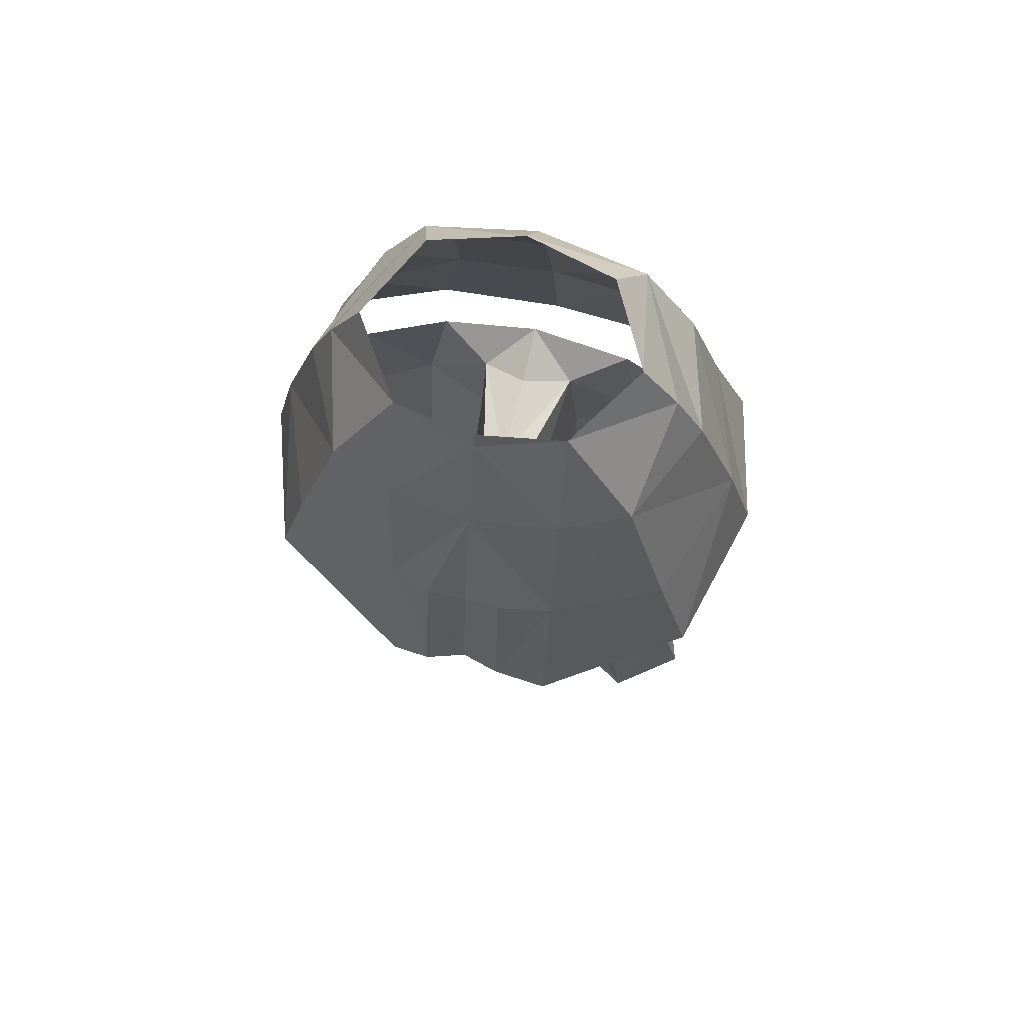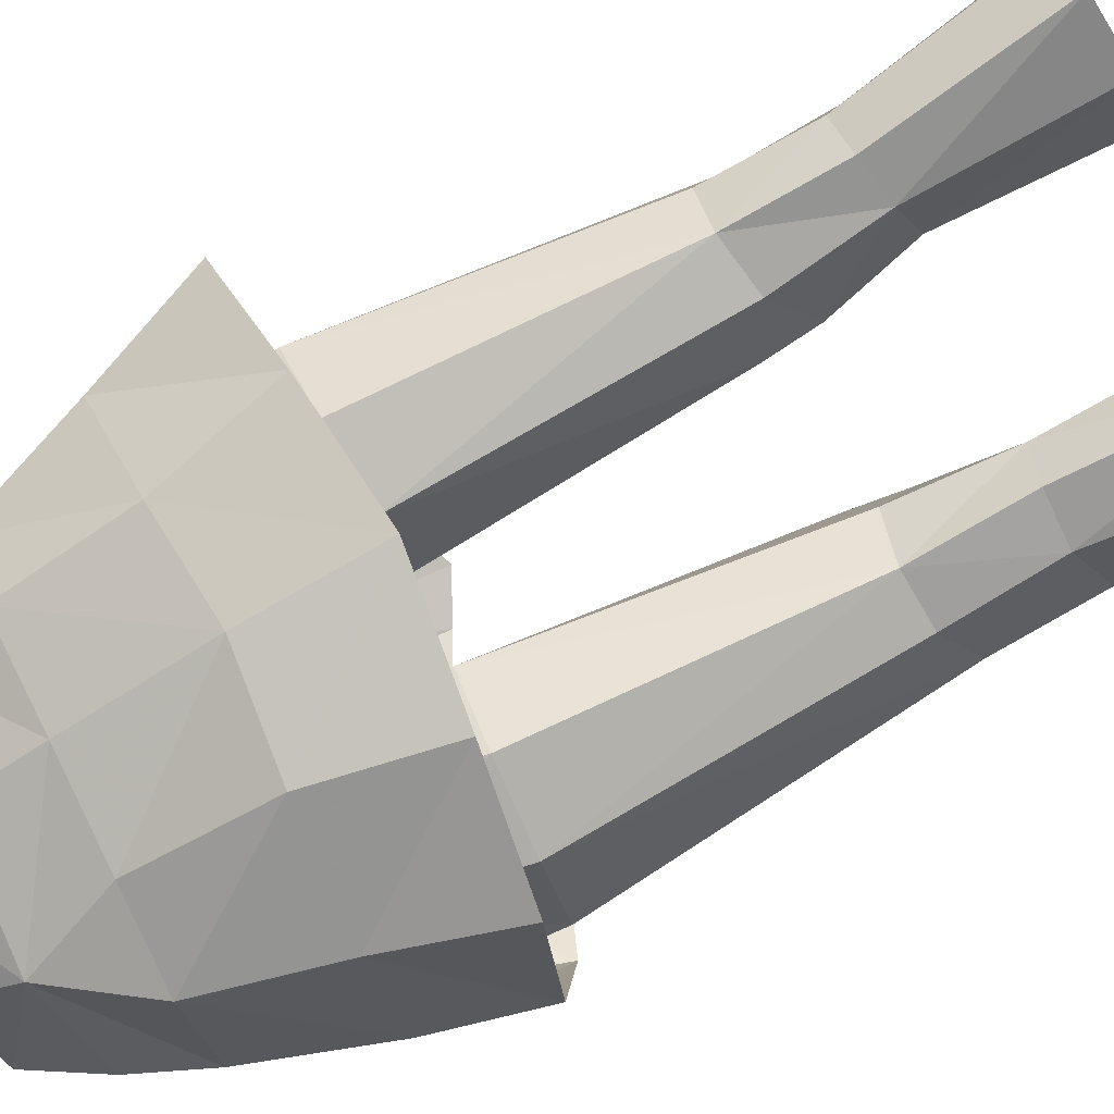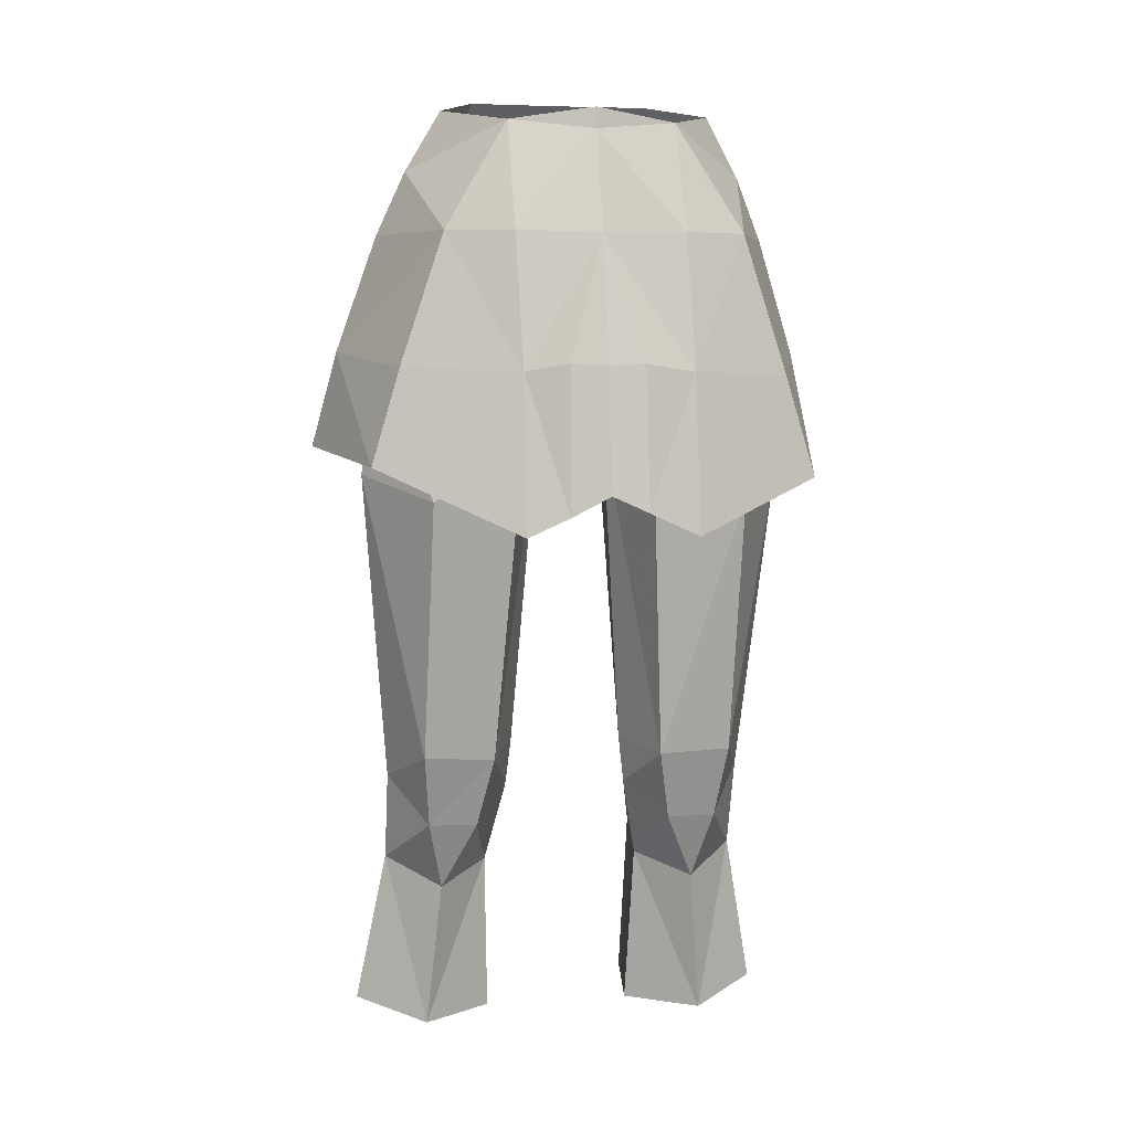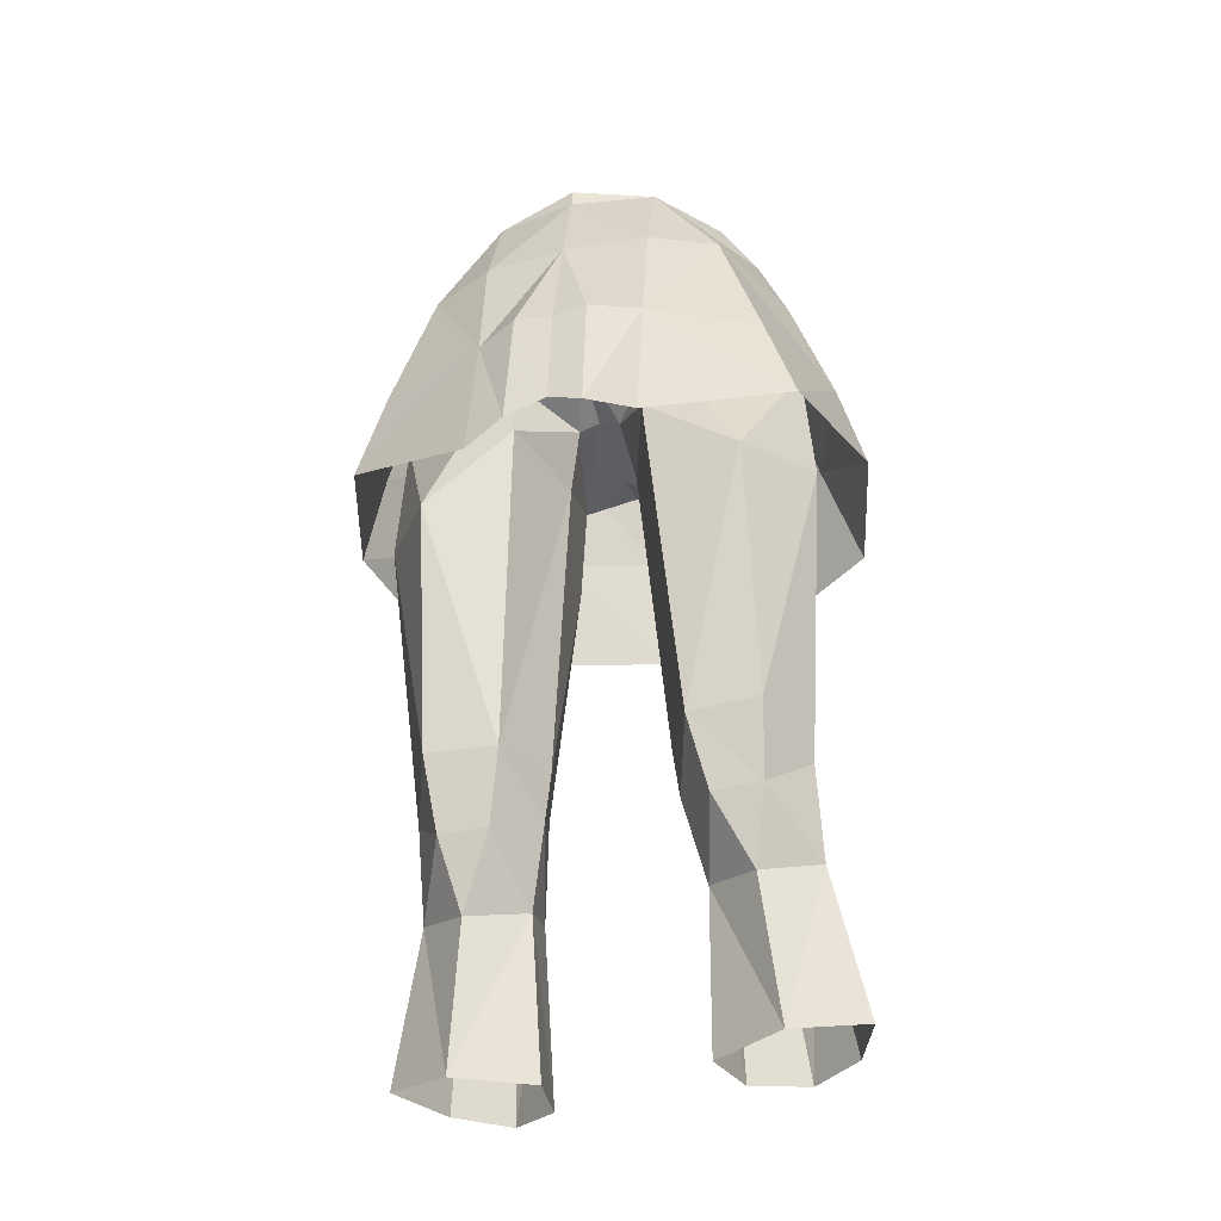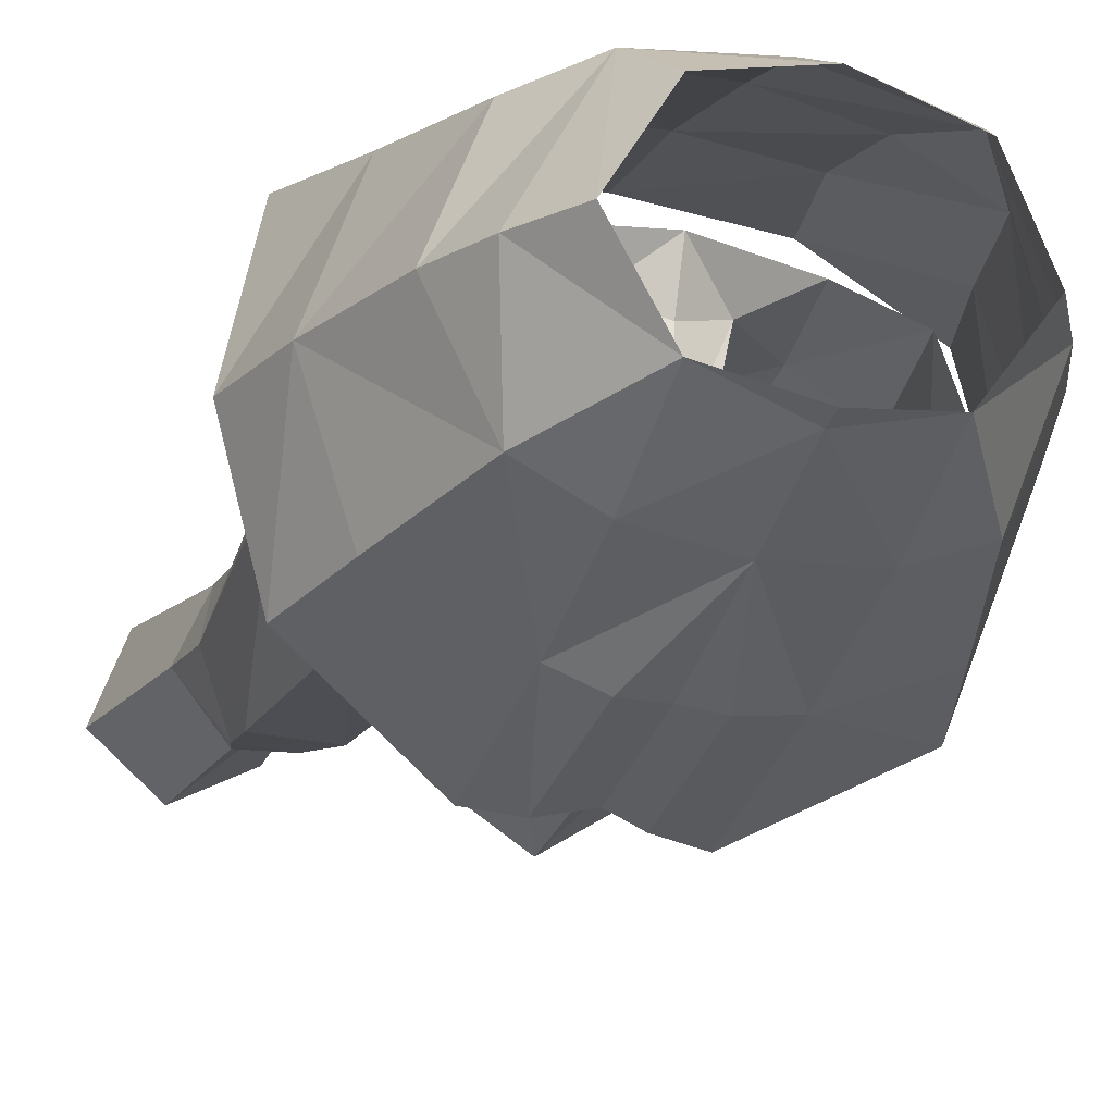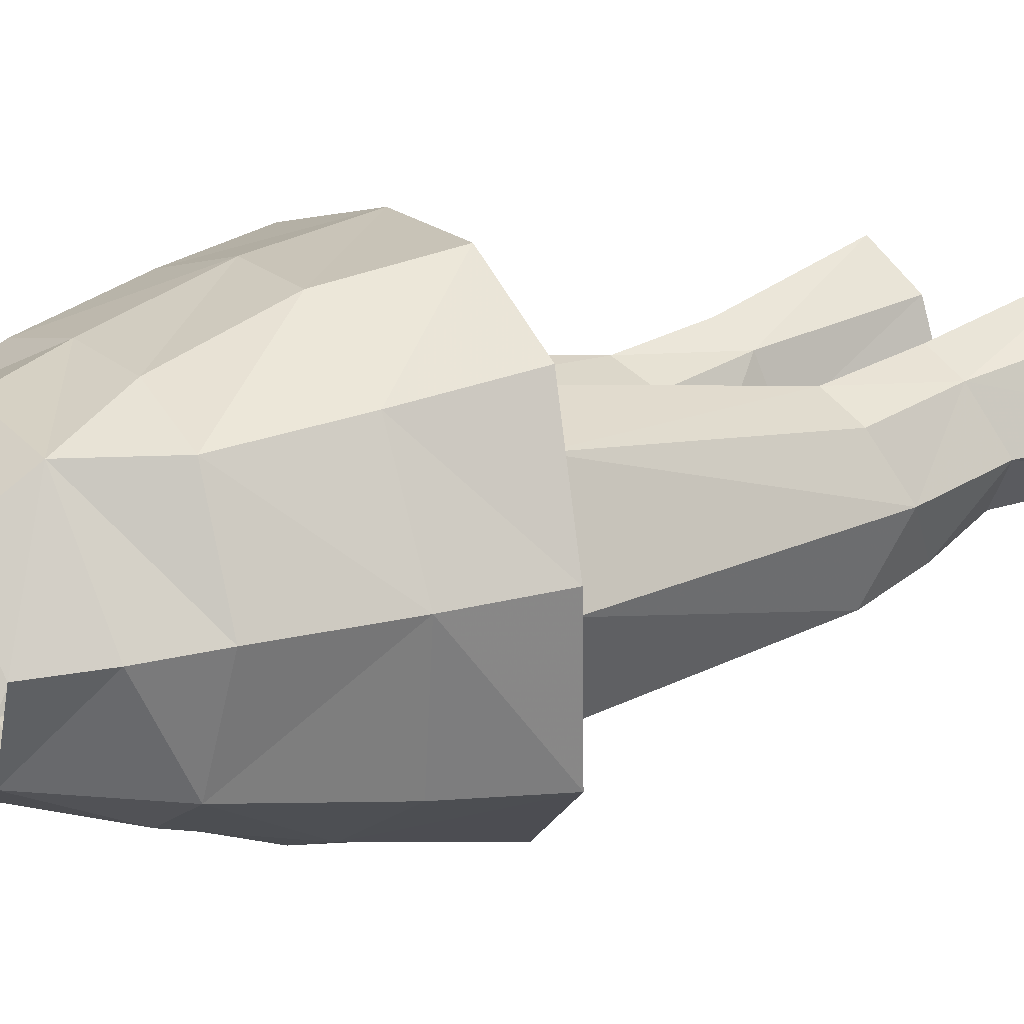
<metadata>
{"format":"obj","ext":"obj","renderer":"f3d","projection":"perspective","resolution":1024,"background":"white","views":[{"elev":64.3,"azim":13.7,"up":"+Z"},{"elev":74.5,"azim":63.3,"up":"+Y"},{"elev":4.8,"azim":-11.9,"up":"+Z"},{"elev":-40.2,"azim":15.9,"up":"+Z"},{"elev":-28.6,"azim":-19.1,"up":"+Y"},{"elev":8.8,"azim":55.7,"up":"+Y"}]}
</metadata>
<code>
g knight_trousers_female_51021
v -0.005129 1.56 56.21
v 3.361 0.636 56.1
v 4.208 2.411 54.03
v -0.005129 3.415 53.82
v 6.282 -2.017 53.26
v 4.998 -2.337 55.44
v 3.044 -5.23 54.87
v 5.534 -5.596 50.94
v -0.005129 4.591 51.18
v 3.36 3.984 51.2
v 6.111 2.501 51.24
v 3.12 -6.675 50.91
v 7.293 -1.656 50.96
v 3.176 -7.734 45.97
v 3.163 -8.571 40.25
v 8.156 -5.995 42.17
v 7.051 -5.923 45.91
v 8.724 -1.154 46.74
v -0.005129 6.338 46.7
v 3.685 5.804 47.02
v -0.005129 -7.027 50.83
v -0.005118 -8.077 46.19
v 1.267 -8.187 46.25
v 7.21 3.338 47.13
v -0.005128 -6.011 54.53
v -0.005117 -8.54 41.68
v 1.3 -8.713 41.09
v 4.615 6.775 42.92
v -0.002838 7.39 42.44
v 8.467 4.246 43.25
v 9.611 -0.7421 43.26
v 5.071 5.639 22.36
v 4.529 3.554 28.53
v 6.029 2.678 28.45
v 6.905 4.25 22.3
v 3.202 3.964 21.79
v 3.239 2.672 28.07
v 5.394 -0.4132 21.08
v 7.895 1.249 21.78
v 6.824 0.6157 27.43
v 2.766 1.137 21.22
v 2.982 0.4549 27.21
v 2.982 0.4549 27.21
v 2.766 1.137 21.22
v 4.891 -1.047 26.51
v 6.095 1.881 47.23
v 7.621 -2.106 46.89
v 7.912 -1.836 42.21
v 6.859 1.966 42.51
v 5.84 -5.022 41.34
v 2.858 -4.815 47.23
v 1.992 2.345 42.29
v 1.234 -1.563 43.93
v 1.69 1.991 45.97
v 2.36 -4.95 44.12
v 4.399 3.347 42.51
v 3.726 3.042 46.77
v 0.7659 -2.096 46.31
v -0.005129 -2.119 46.53
v -0.005129 1.206 46.64
v -0.005129 3.152 47.4
v 0.7659 -2.096 46.31
v -0.005129 -5.171 47.4
v -0.005129 -2.119 46.53
v 1.234 -1.563 43.93
v 3.699 -2.12 29.05
v 2.327 -0.444 30.21
v 6.144 1.715 31.92
v 6.846 -0.3414 30.77
v 4.576 2.654 32.16
v 2.881 1.768 31.71
v 2.327 -0.444 30.21
v 5.506 -2.129 29.1
v 5.803 -3.09 31.79
v 3.174 -3 31.66
v 2.115 -0.5225 31.98
v 2.115 -0.5225 31.98
v -0.005127 -5.96 55.29
v -4.021 2.589 53.93
v -3.371 0.636 56.1
v -6.284 -2.017 53.26
v -5.387 -5.585 50.94
v -3.054 -5.192 54.87
v -5.009 -2.337 55.44
v -3.52 4.3 51.2
v -5.755 2.798 51.24
v -3.049 -6.674 50.91
v -7.303 -1.656 50.96
v -2.918 -7.483 45.98
v -7.005 -5.761 46.14
v -8.026 -5.787 42.63
v -2.966 -8.316 40.25
v -8.735 -1.154 46.74
v -3.695 5.804 47.02
v -1.401 -8.178 46.26
v -7.189 3.822 47.15
v -0.005118 -8.077 46.19
v -1.486 -8.709 40.96
v -4.654 6.775 42.92
v -8.594 4.861 43.31
v -9.621 -0.7422 43.26
v -5.081 5.639 22.36
v -6.915 4.25 22.3
v -6.039 2.678 28.45
v -4.539 3.554 28.53
v -3.249 2.671 28.07
v -3.212 3.964 21.79
v -5.404 -0.4132 21.08
v -6.835 0.6157 27.43
v -7.905 1.249 21.78
v -2.992 0.4549 27.21
v -2.776 1.137 21.22
v -2.776 1.137 21.22
v -2.992 0.4549 27.21
v -4.901 -1.047 26.51
v -6.363 1.566 47.09
v -6.869 1.966 42.51
v -7.922 -1.836 42.21
v -7.495 -2.118 47.13
v -5.717 -5.007 41.34
v -2.89 -4.749 47.26
v -2.002 2.345 42.29
v -1.7 1.991 45.97
v -1.244 -1.563 43.93
v -2.371 -4.95 44.12
v -3.566 3.042 46.77
v -4.41 3.347 42.51
v -0.7762 -2.096 46.31
v -0.005129 3.152 47.4
v -0.7762 -2.096 46.31
v -1.244 -1.563 43.93
v -2.333 -0.444 30.21
v -3.709 -2.12 29.05
v -6.15 1.715 31.92
v -6.852 -0.3414 30.77
v -4.582 2.654 32.16
v -2.887 1.768 31.71
v -2.333 -0.444 30.21
v -5.516 -2.129 29.1
v -3.18 -3 31.66
v -5.809 -3.09 31.79
v -2.121 -0.5225 31.98
v -2.121 -0.5225 31.98
f 1 2 3
f 3 4 1
f 5 6 7
f 7 8 5
f 9 4 3
f 3 10 9
f 10 3 11
f 12 8 7
f 6 5 3
f 3 2 6
f 3 5 13
f 13 11 3
f 8 13 5
f 14 15 16
f 16 17 14
f 18 13 8
f 8 17 18
f 14 8 12
f 19 9 10
f 10 20 19
f 21 22 23
f 11 24 20
f 20 10 11
f 18 24 11
f 11 13 18
f 25 12 7
f 21 12 25
f 26 27 23
f 23 22 26
f 20 28 29
f 29 19 20
f 24 30 28
f 28 20 24
f 31 30 24
f 24 18 31
f 16 31 18
f 18 17 16
f 32 33 34
f 34 35 32
f 32 36 37
f 37 33 32
f 38 39 40
f 36 41 42
f 42 37 36
f 34 40 39
f 39 35 34
f 38 43 44
f 38 45 43
f 46 47 48
f 48 49 46
f 50 48 47
f 47 51 50
f 52 53 54
f 51 55 50
f 46 49 56
f 56 57 46
f 54 58 59
f 59 60 54
f 54 61 57
f 62 51 63
f 63 64 62
f 62 65 55
f 55 51 62
f 60 61 54
f 43 66 67
f 68 69 34
f 70 33 37
f 37 71 70
f 71 37 72
f 70 71 52
f 52 56 70
f 73 74 75
f 75 66 73
f 67 66 75
f 45 73 66
f 70 68 34
f 34 33 70
f 74 69 48
f 48 50 74
f 40 73 45
f 69 74 73
f 42 72 37
f 75 74 50
f 50 55 75
f 70 56 49
f 49 68 70
f 52 71 76
f 76 53 52
f 67 75 77
f 49 48 69
f 69 68 49
f 45 66 43
f 69 73 40
f 56 52 54
f 54 57 56
f 34 69 40
f 38 40 45
f 53 58 54
f 71 72 76
f 75 55 65
f 65 77 75
f 25 7 78
f 79 80 1
f 1 4 79
f 81 82 83
f 83 84 81
f 9 85 79
f 79 4 9
f 85 86 79
f 87 83 82
f 79 81 84
f 84 80 79
f 79 86 88
f 88 81 79
f 82 81 88
f 89 90 91
f 91 92 89
f 93 90 82
f 82 88 93
f 89 82 90
f 19 94 85
f 85 9 19
f 89 95 21
f 21 87 89
f 86 85 94
f 94 96 86
f 93 88 86
f 86 96 93
f 25 83 87
f 21 25 87
f 26 97 95
f 95 98 26
f 94 19 29
f 29 99 94
f 96 94 99
f 99 100 96
f 101 93 96
f 96 100 101
f 91 90 93
f 93 101 91
f 102 103 104
f 104 105 102
f 102 105 106
f 106 107 102
f 108 109 110
f 107 106 111
f 111 112 107
f 104 103 110
f 110 109 104
f 108 113 114
f 108 114 115
f 116 117 118
f 118 119 116
f 120 121 119
f 119 118 120
f 122 123 124
f 121 120 125
f 116 126 127
f 127 117 116
f 123 60 59
f 59 128 123
f 123 126 129
f 130 64 63
f 63 121 130
f 130 121 125
f 125 131 130
f 60 123 129
f 114 132 133
f 134 104 135
f 136 137 106
f 106 105 136
f 137 138 106
f 136 127 122
f 122 137 136
f 139 133 140
f 140 141 139
f 132 140 133
f 115 133 139
f 136 105 104
f 104 134 136
f 141 120 118
f 118 135 141
f 109 115 139
f 135 139 141
f 111 106 138
f 140 125 120
f 120 141 140
f 136 134 117
f 117 127 136
f 122 124 142
f 142 137 122
f 132 143 140
f 117 134 135
f 135 118 117
f 115 114 133
f 135 109 139
f 127 126 123
f 123 122 127
f 104 109 135
f 108 115 109
f 124 123 128
f 137 142 138
f 140 143 131
f 131 125 140
f 25 78 83
f 27 15 14
f 14 23 27
f 14 12 21
f 21 23 14
f 89 92 98
f 98 95 89
f 95 97 21
f 14 17 8
f 89 87 82

</code>
